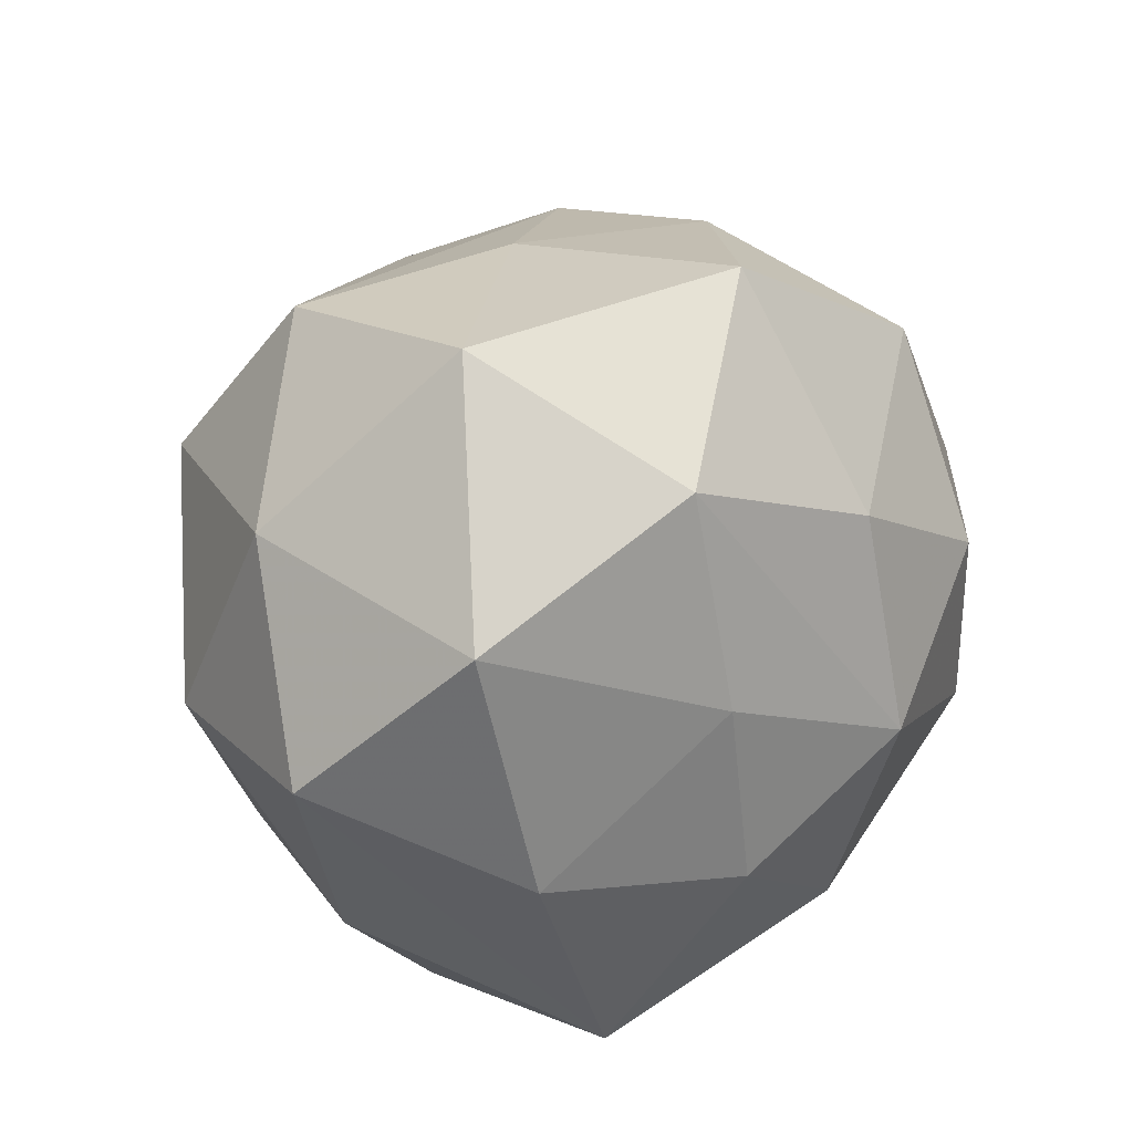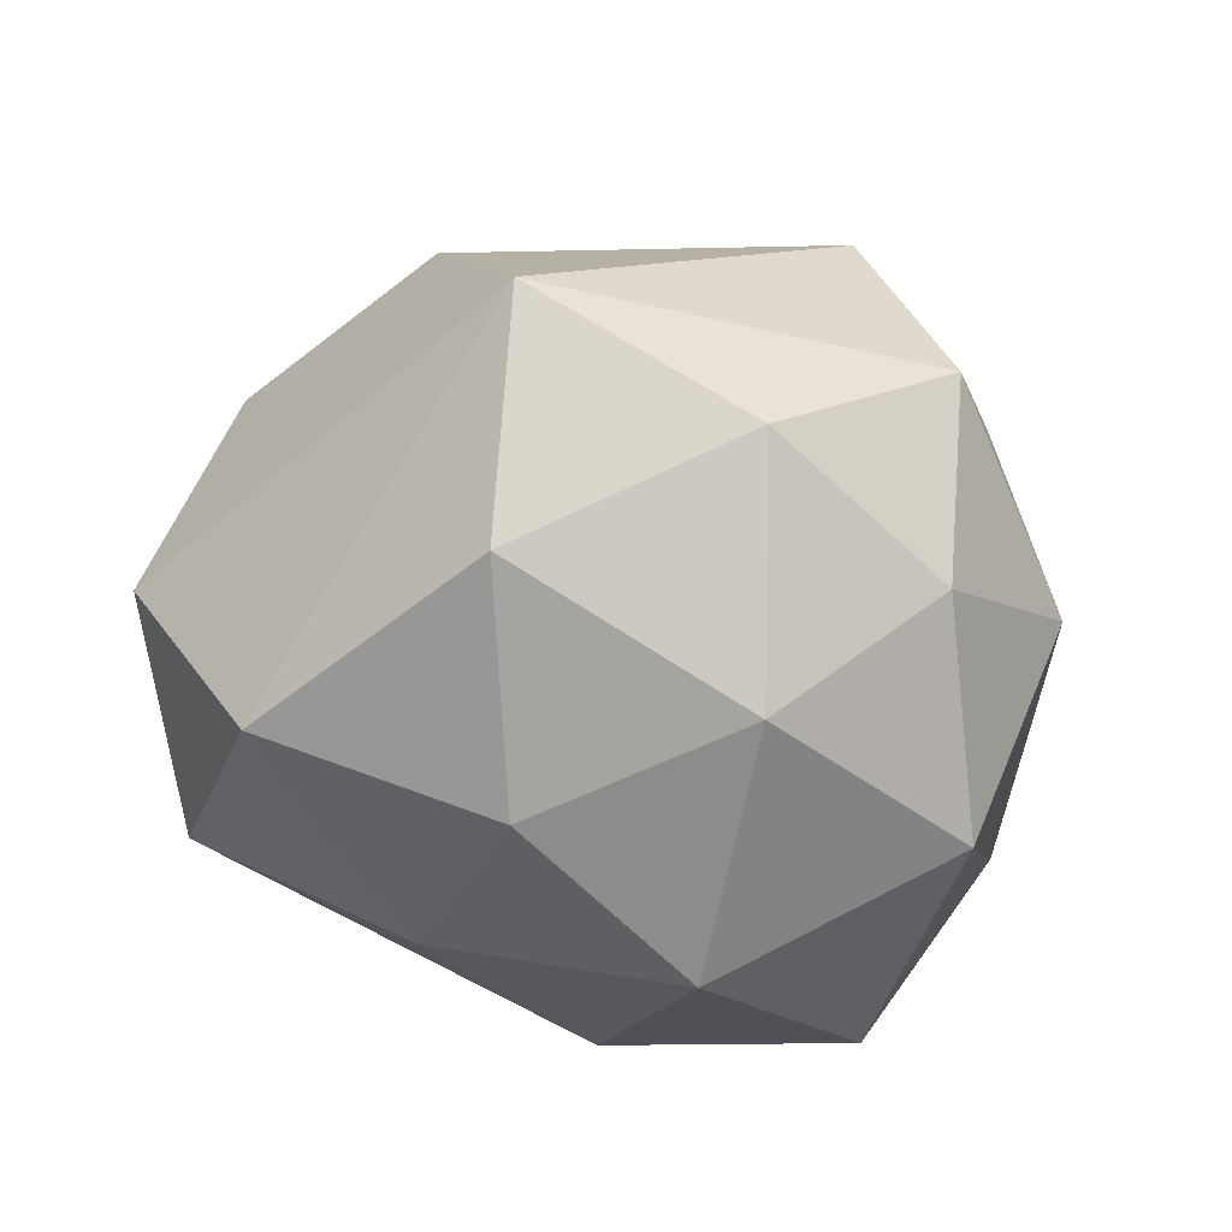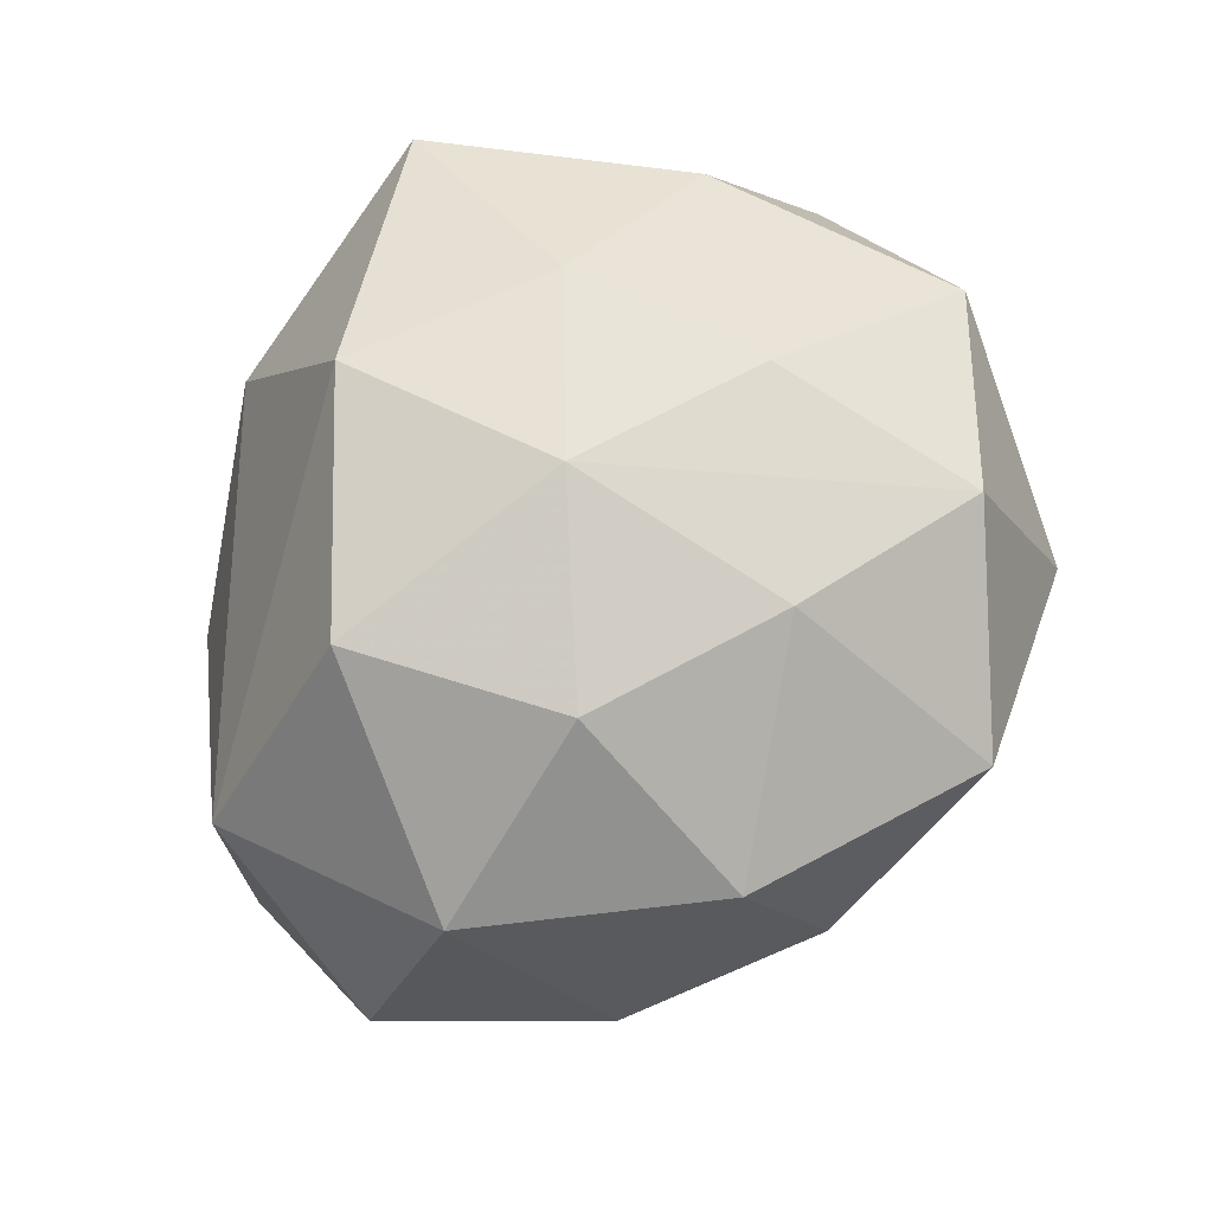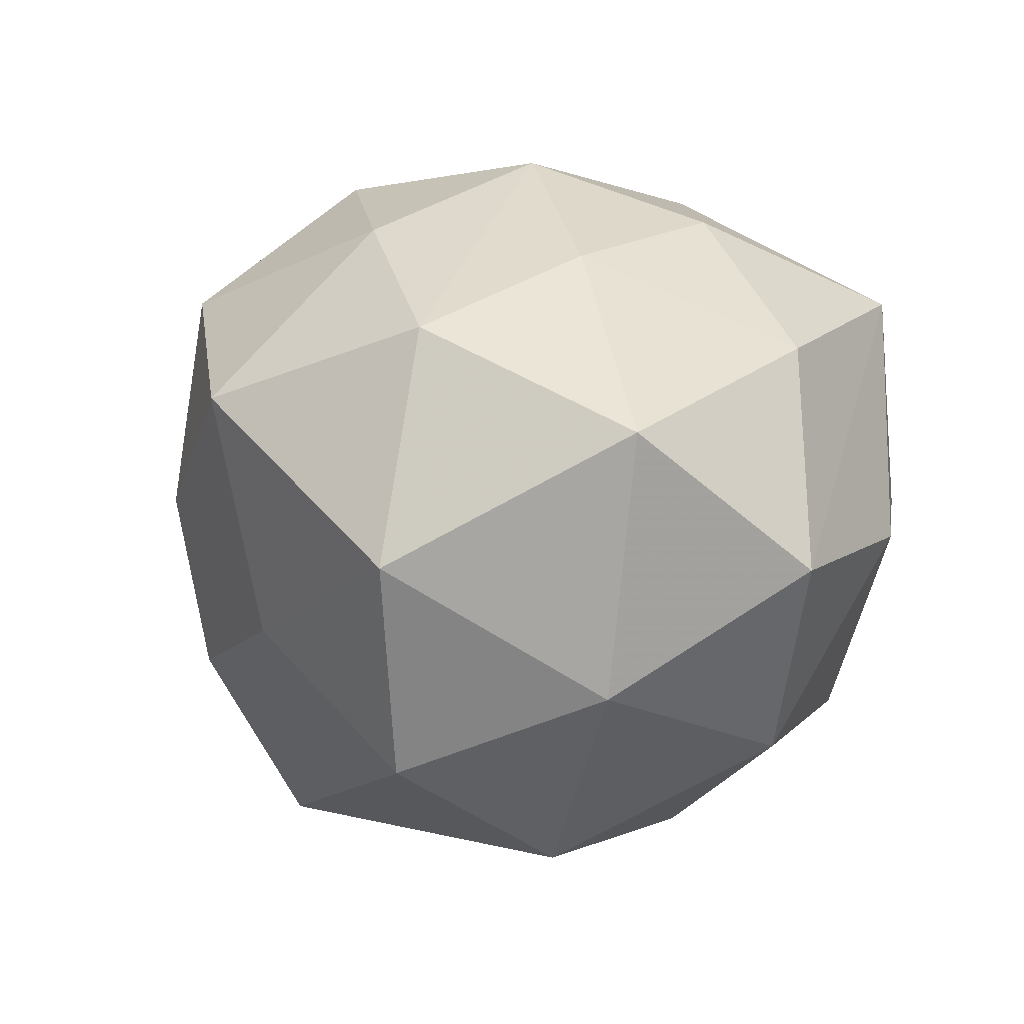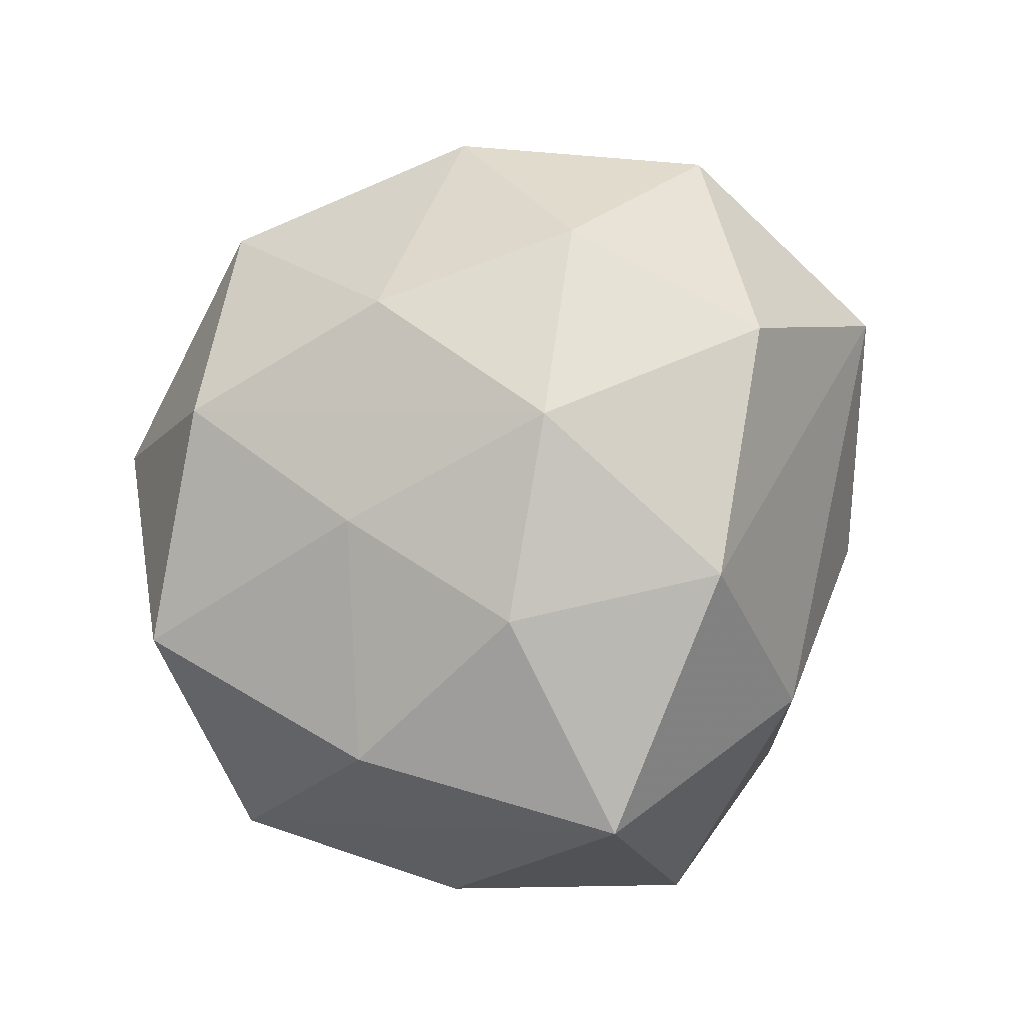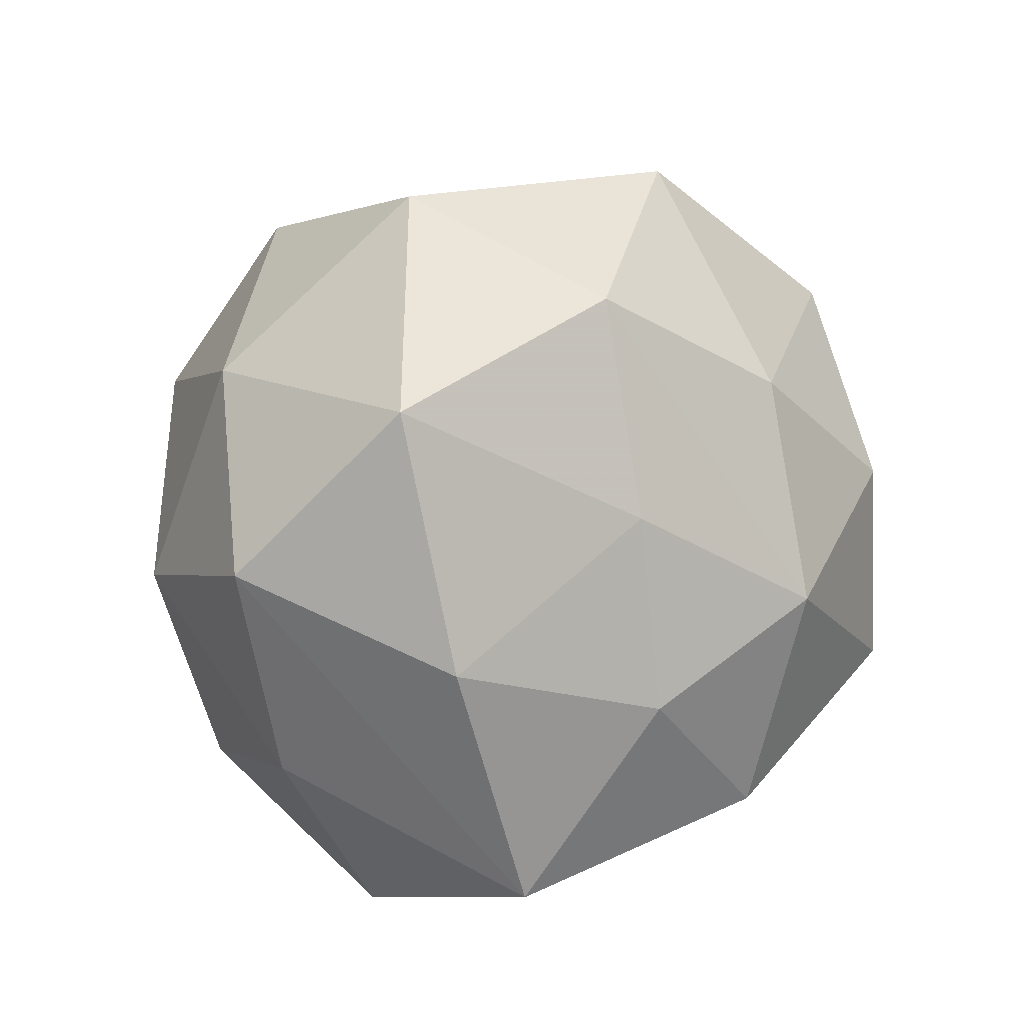
<metadata>
{"format":"obj","ext":"obj","renderer":"f3d","projection":"perspective","resolution":1024,"background":"white","views":[{"elev":36.1,"azim":-55.1,"up":"+Y"},{"elev":-20.6,"azim":160.8,"up":"+Y"},{"elev":73.6,"azim":115.1,"up":"+Z"},{"elev":12.1,"azim":-133.8,"up":"+Z"},{"elev":73.2,"azim":-54.0,"up":"+Z"},{"elev":13.4,"azim":-51.1,"up":"+Y"}]}
</metadata>
<code>
v -0.0009241 -0.01884 -0.03244
v -0.01568 0.03216 -0.0195
v 0.02154 -0.01336 0.03281
v -0.0238 -0.02432 -0.02196
v 0.003139 0.03355 -0.008492
v 0.02141 0.01457 -0.03624
v 0.03703 -0.018 -0.01382
v -0.0007189 -0.02427 0.03152
v -0.03452 -0.002023 -0.01992
v 0.02252 -0.008289 -0.03444
v 0.03584 -0.01957 0.01286
v 0.00243 0.01876 0.03119
v 0.01887 0.007185 0.03367
v -0.04314 0.003066 0.000731
v 0.01992 0.03176 0.002293
v -0.03378 -0.005378 0.02038
v 0.0009379 -0.00236 0.03704
v -0.001763 -0.03587 0.01093
v -0.01751 -0.005814 -0.03282
v -0.0326 0.02012 -0.01093
v -0.03623 -0.0183 -0.0003397
v 0.02417 0.02449 0.02216
v -0.01564 0.02863 0.02395
v -0.02528 -0.02982 0.02184
v -0.01947 0.03726 0.002504
v -0.03555 0.01956 0.01526
v 0.003755 0.03881 0.01596
v 0.04405 -0.001555 0.0006466
v 0.02248 0.02609 -0.01686
v -0.01684 0.008082 0.02927
v 0.0006983 0.004046 -0.03817
v -0.002026 -0.03623 -0.01414
v 0.03493 0.01826 0.001635
v -0.02222 -0.0367 -0.001248
v 0.01847 -0.03103 -0.0008909
v -0.01626 -0.01074 0.03132
v 0.03696 0.003558 0.02177
v 0.01674 -0.02625 -0.02181
v -0.01991 0.01484 -0.03146
f 6 2 29
f 6 28 7
f 6 29 33
f 33 28 6
f 33 29 15
f 15 22 33
f 17 3 13
f 26 23 25
f 25 23 27
f 22 15 27
f 13 3 37
f 37 22 13
f 33 22 37
f 37 28 33
f 39 6 31
f 2 6 39
f 31 6 10
f 10 6 7
f 7 28 11
f 28 37 11
f 11 37 3
f 12 17 13
f 23 17 12
f 12 27 23
f 13 22 12
f 22 27 12
f 3 17 8
f 8 11 3
f 9 4 21
f 30 17 23
f 23 26 30
f 9 21 14
f 14 21 24
f 5 15 29
f 5 27 15
f 29 2 5
f 5 2 25
f 25 27 5
f 38 10 7
f 19 39 31
f 9 39 19
f 19 4 9
f 34 4 32
f 24 21 34
f 34 21 4
f 7 11 35
f 35 38 7
f 32 38 35
f 17 30 36
f 24 8 36
f 36 8 17
f 25 2 20
f 20 26 25
f 20 14 26
f 2 39 20
f 20 39 9
f 9 14 20
f 4 19 1
f 10 38 1
f 31 10 1
f 1 19 31
f 32 4 1
f 1 38 32
f 11 8 18
f 18 35 11
f 18 8 24
f 24 34 18
f 18 34 32
f 32 35 18
f 16 30 26
f 16 36 30
f 24 36 16
f 16 14 24
f 26 14 16

</code>
